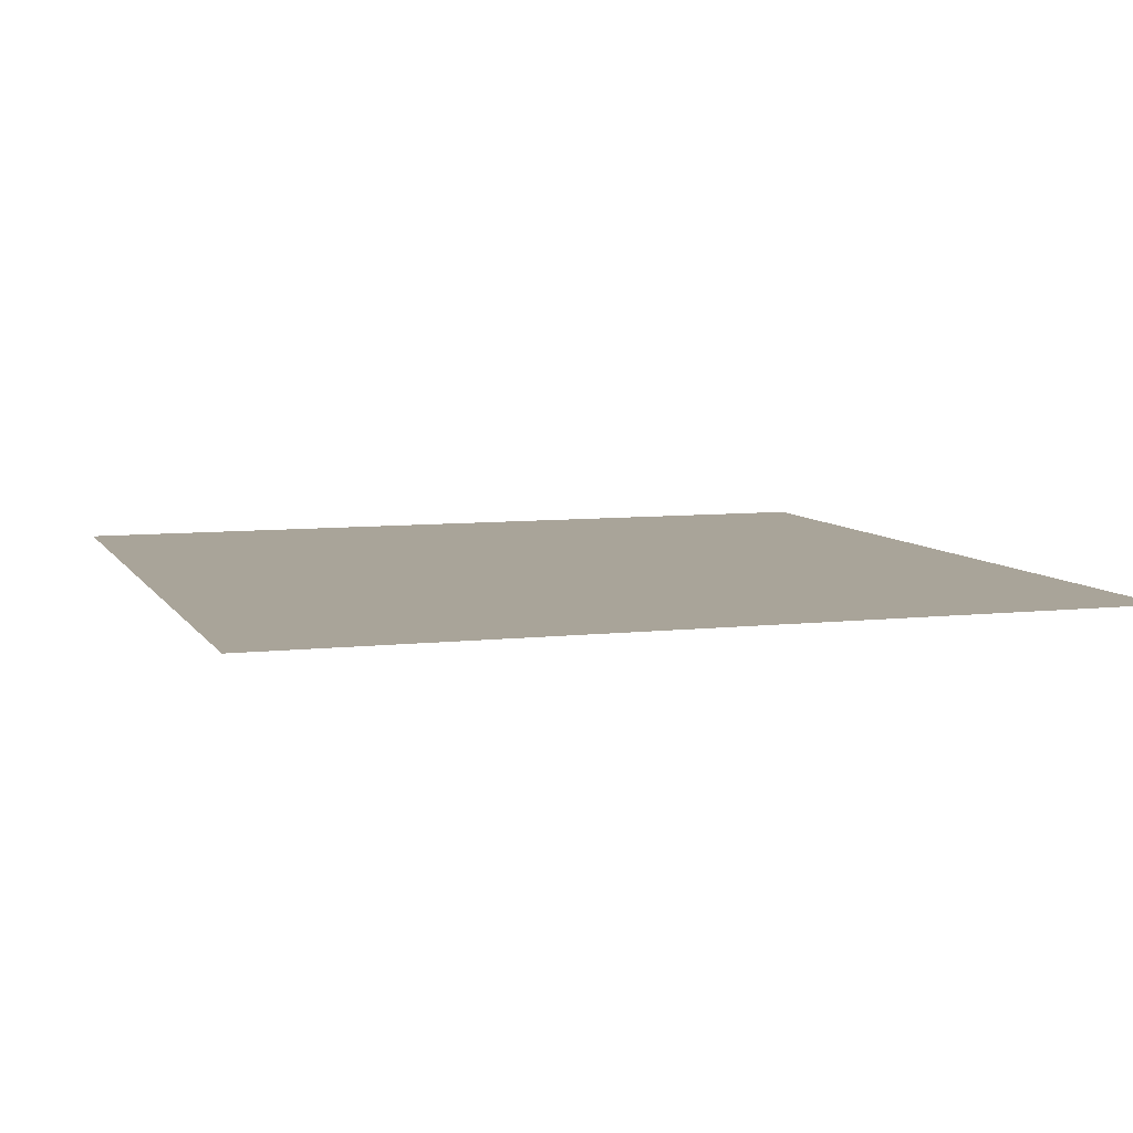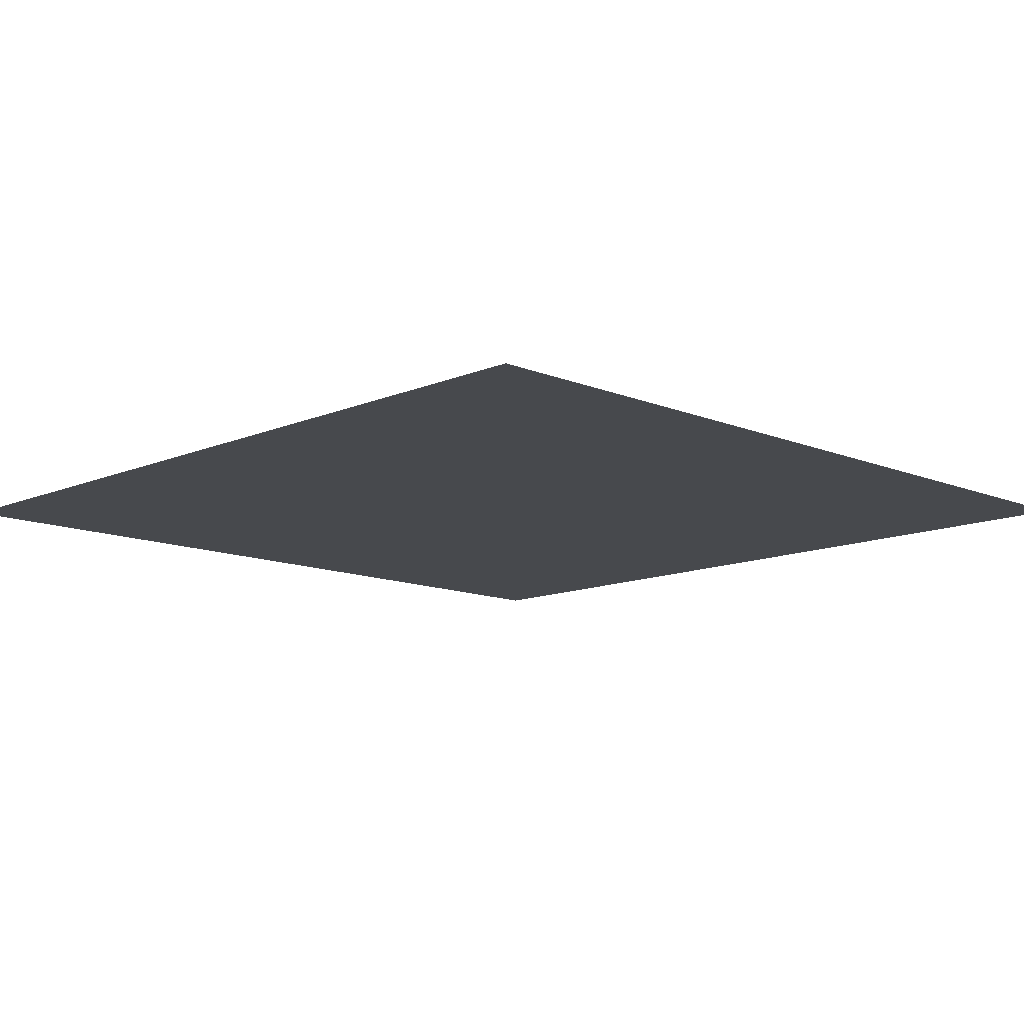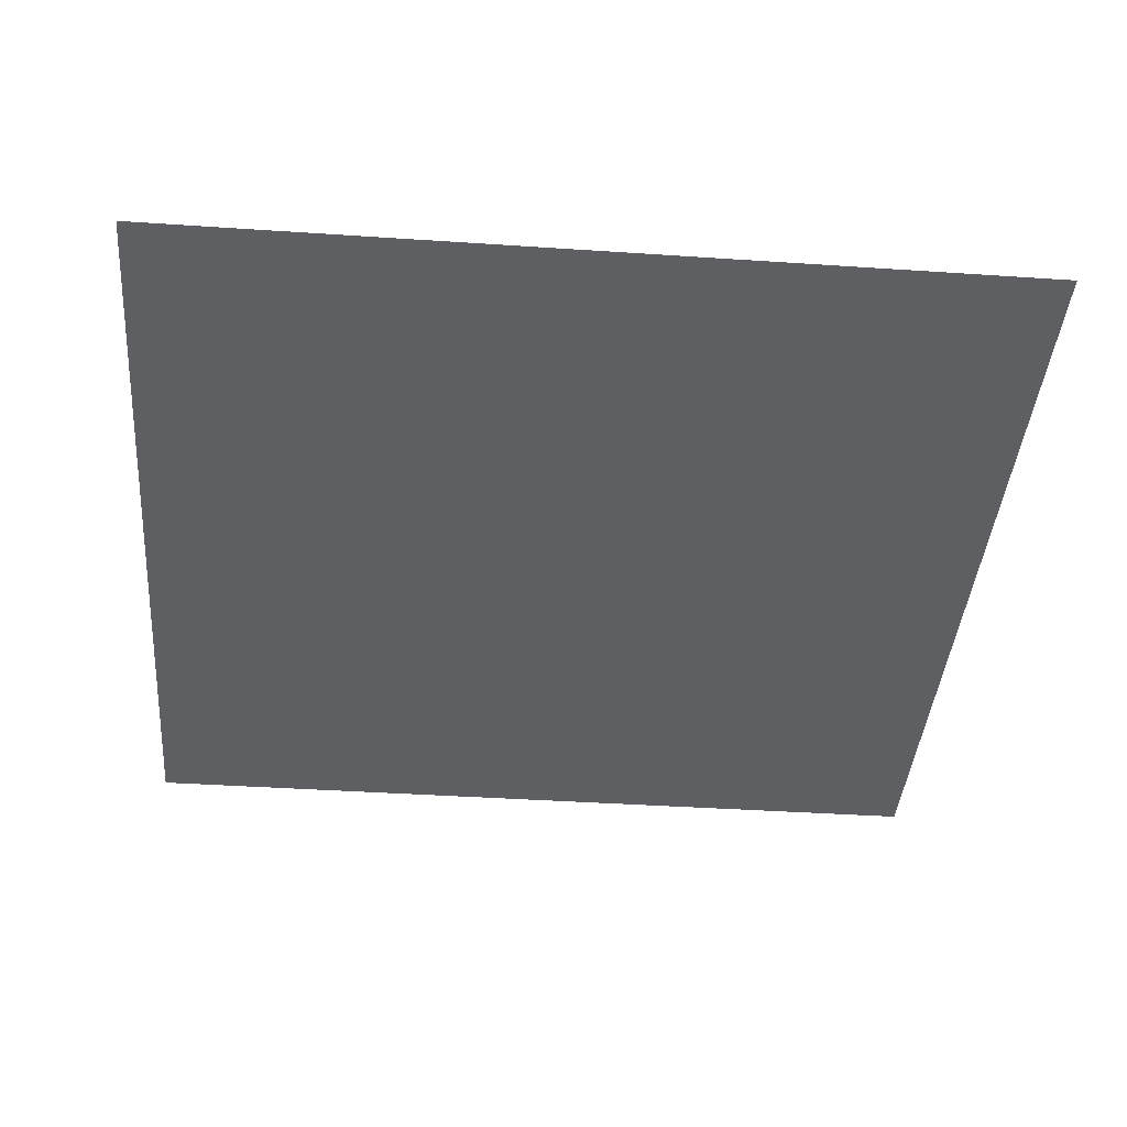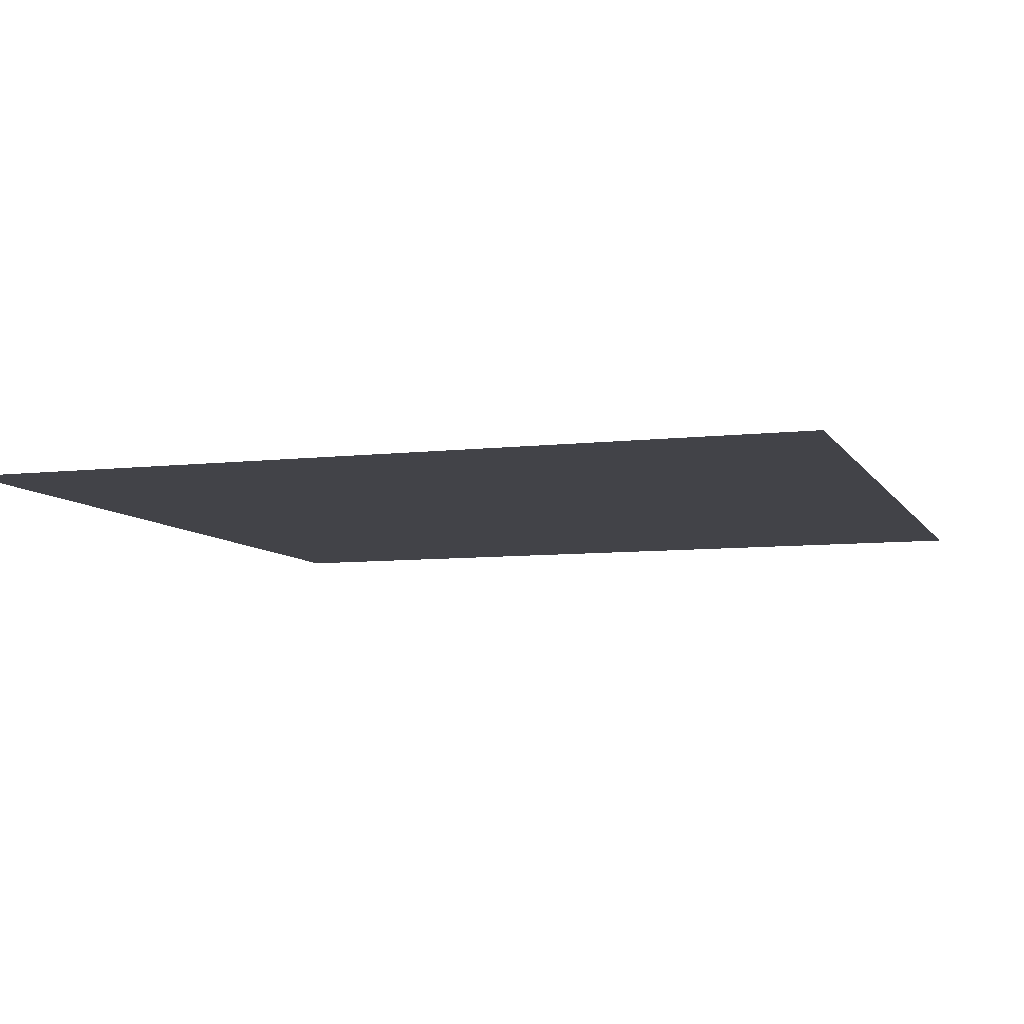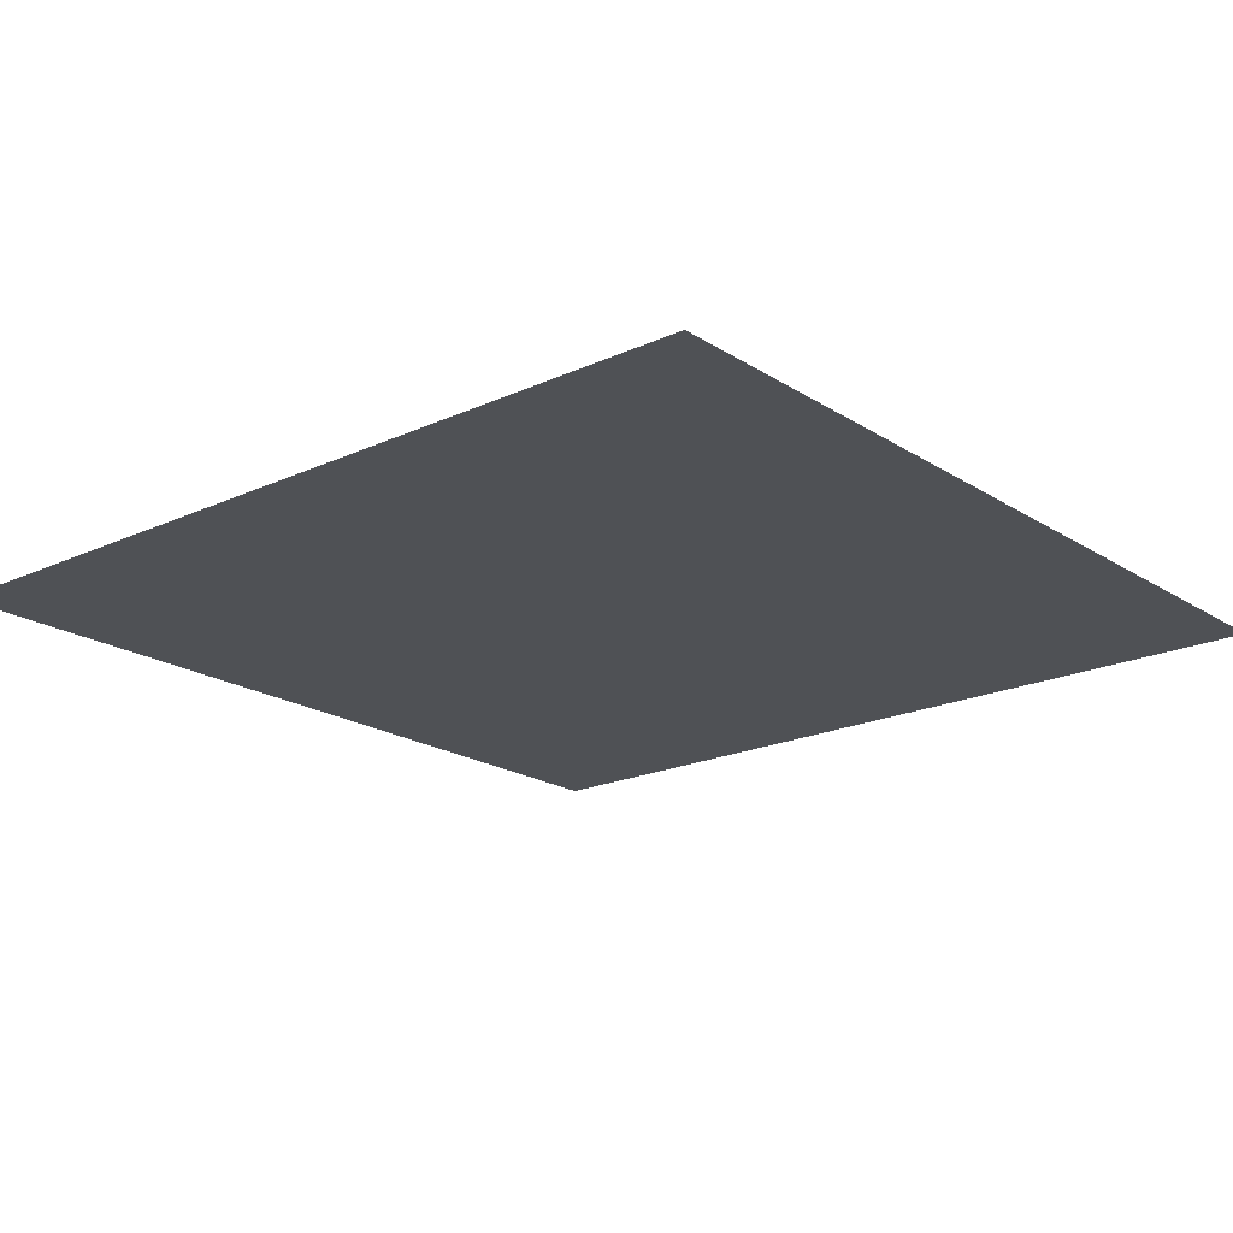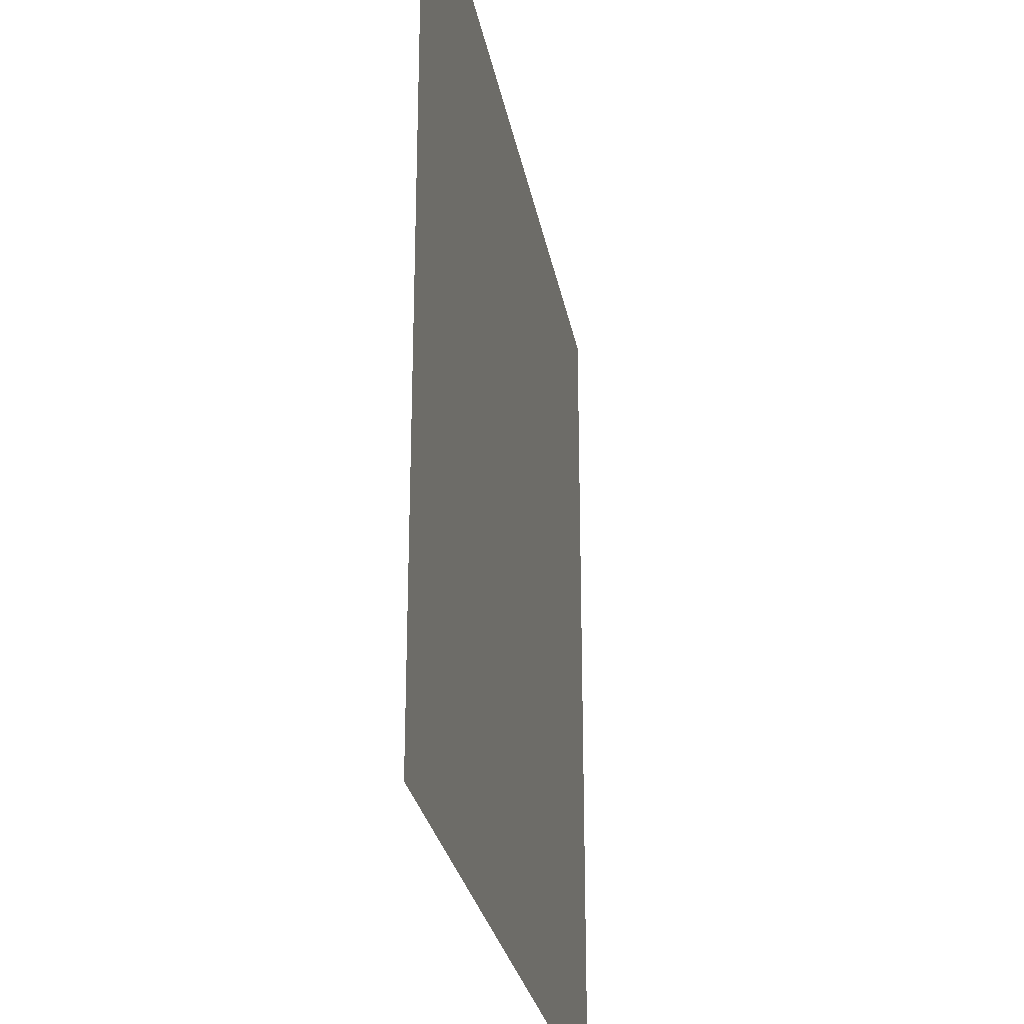
<metadata>
{"format":"obj","ext":"obj","renderer":"f3d","projection":"perspective","resolution":1024,"background":"white","views":[{"elev":7.3,"azim":-108.3,"up":"+Y"},{"elev":-12.0,"azim":135.5,"up":"+Y"},{"elev":-40.5,"azim":-4.7,"up":"+Y"},{"elev":-7.6,"azim":108.3,"up":"+Y"},{"elev":-19.8,"azim":-49.6,"up":"+Y"},{"elev":-27.3,"azim":-79.9,"up":"+Z"}]}
</metadata>
<code>
v 5 0 5
v 5 0 -1.589e-07
v -3.179e-07 0 -1.589e-07
v -3.179e-07 0 5
g SD_Env_Ceiling_Stone_42_2520_112
f 1 3 2
f 1 4 3

</code>
